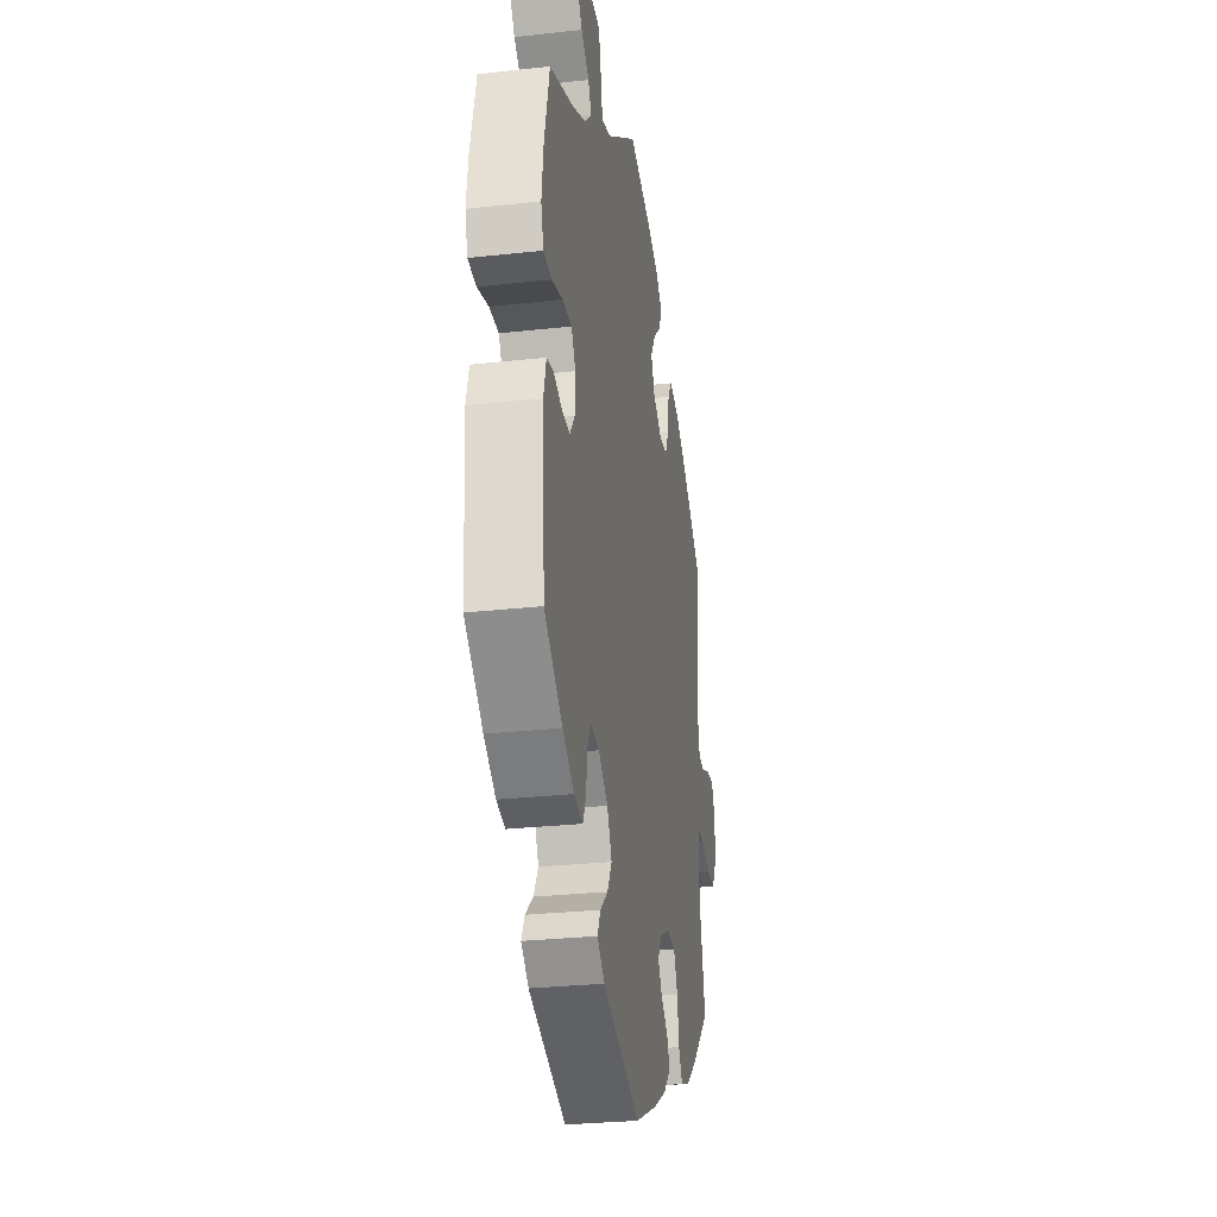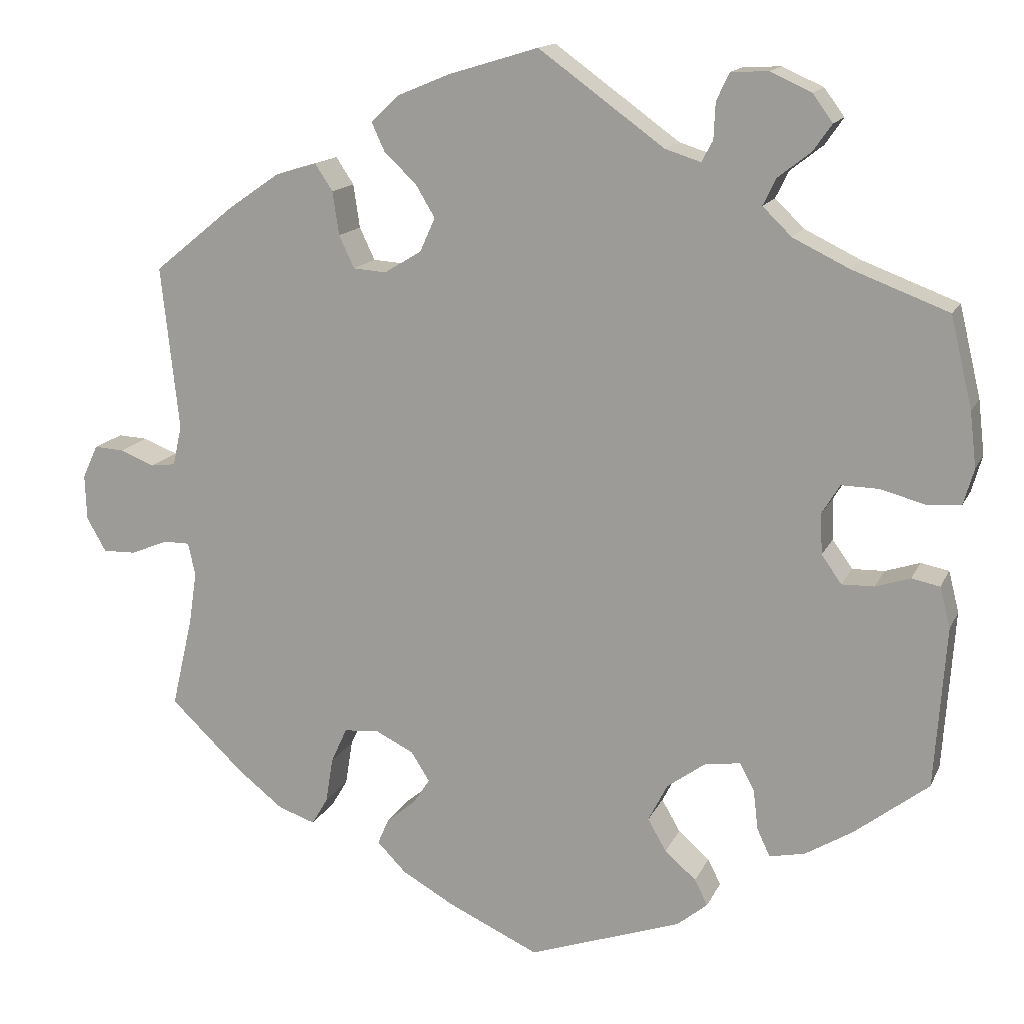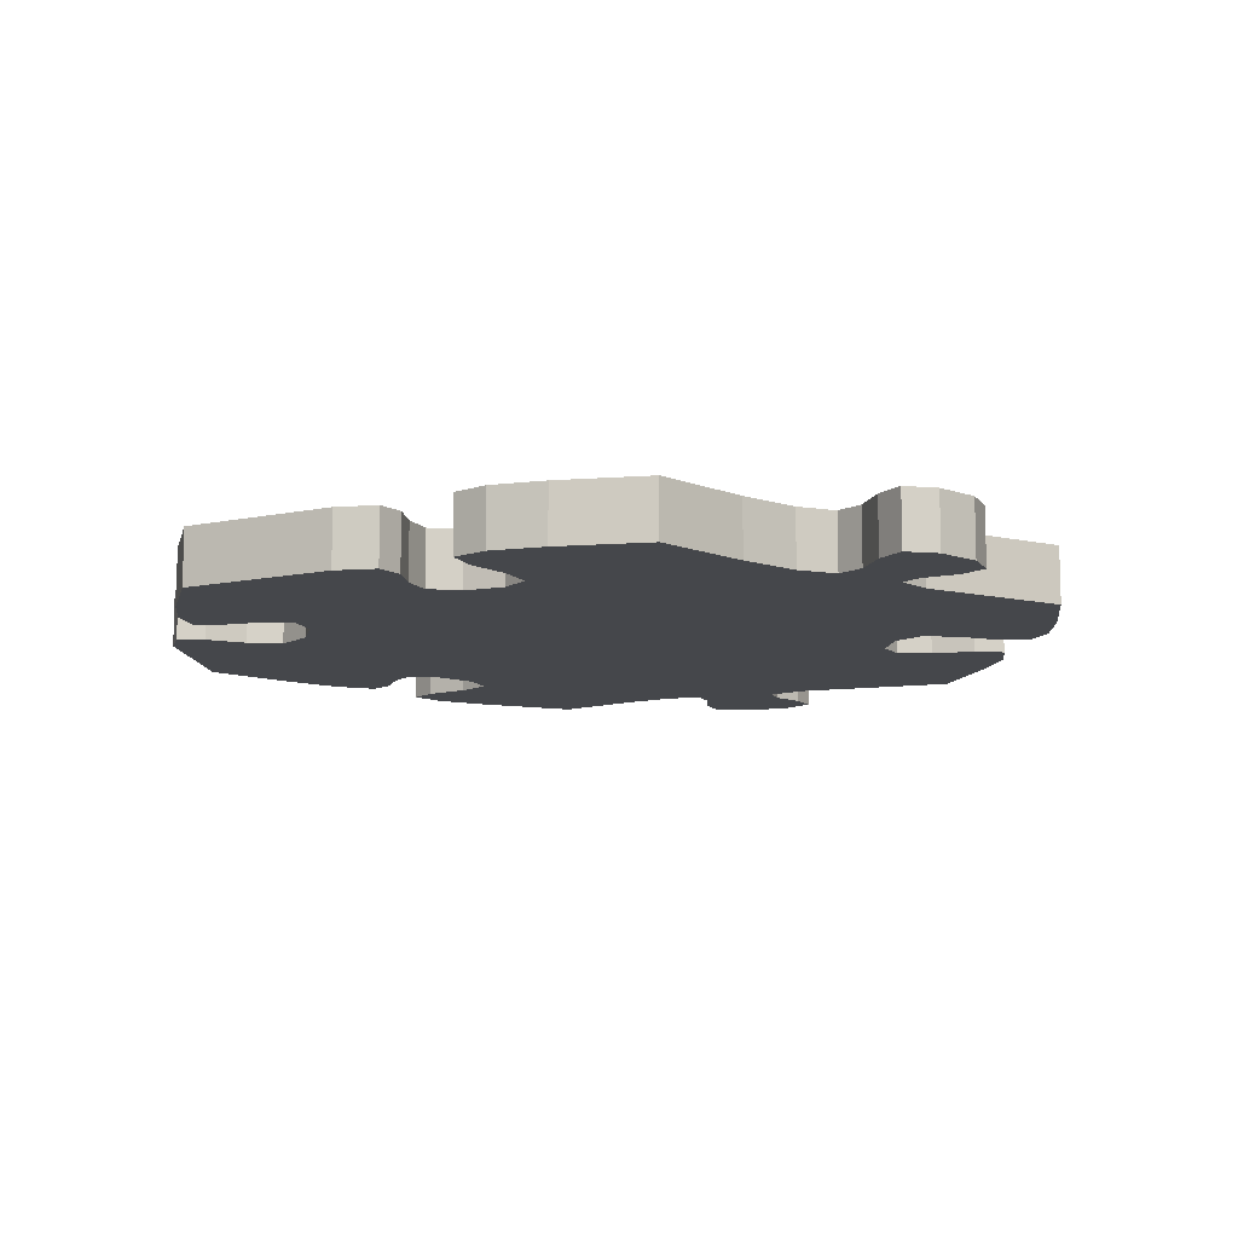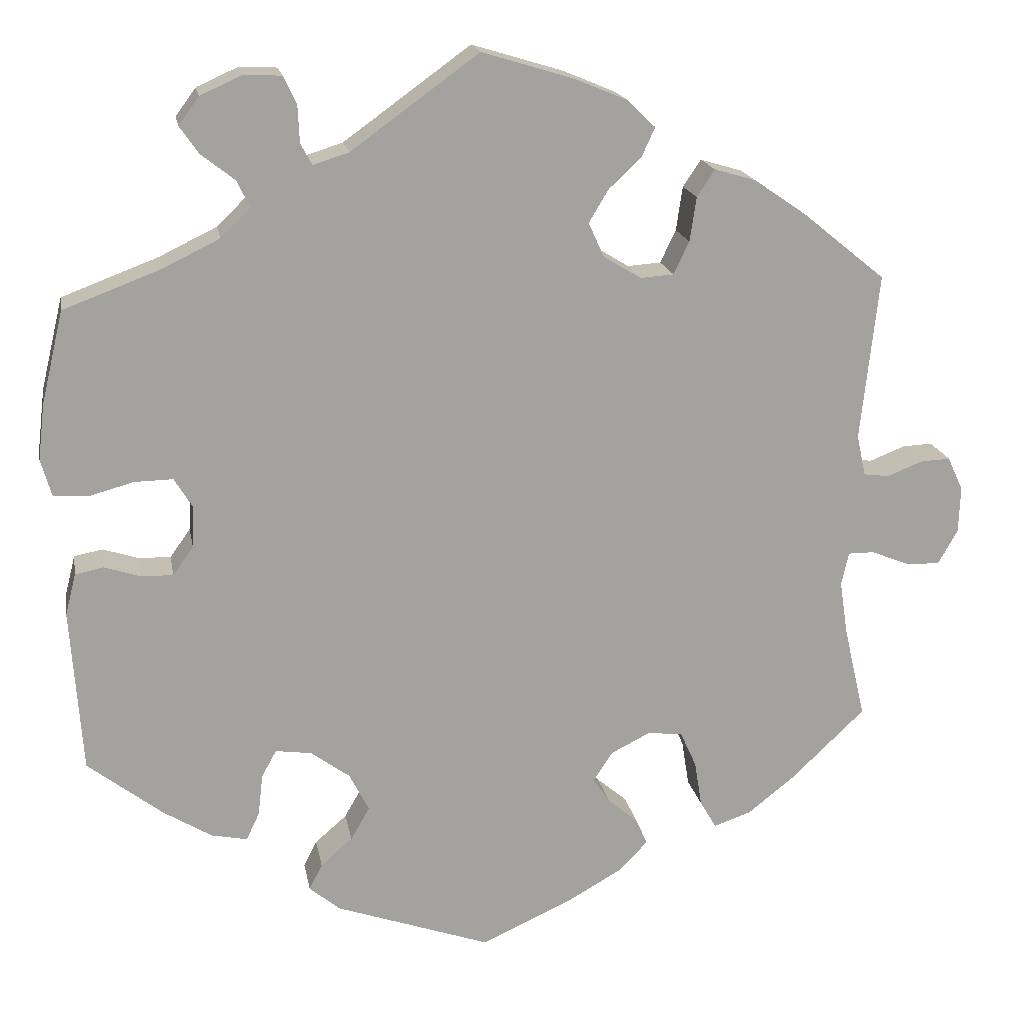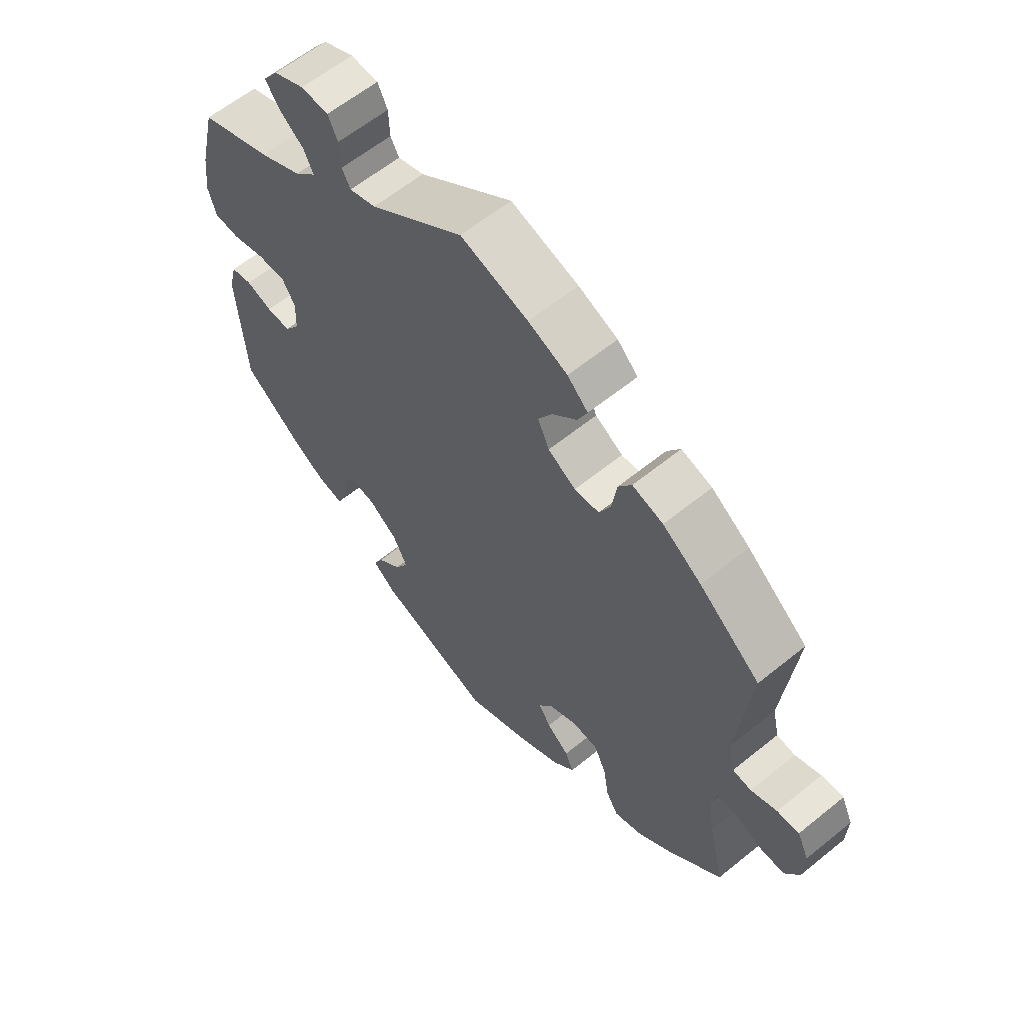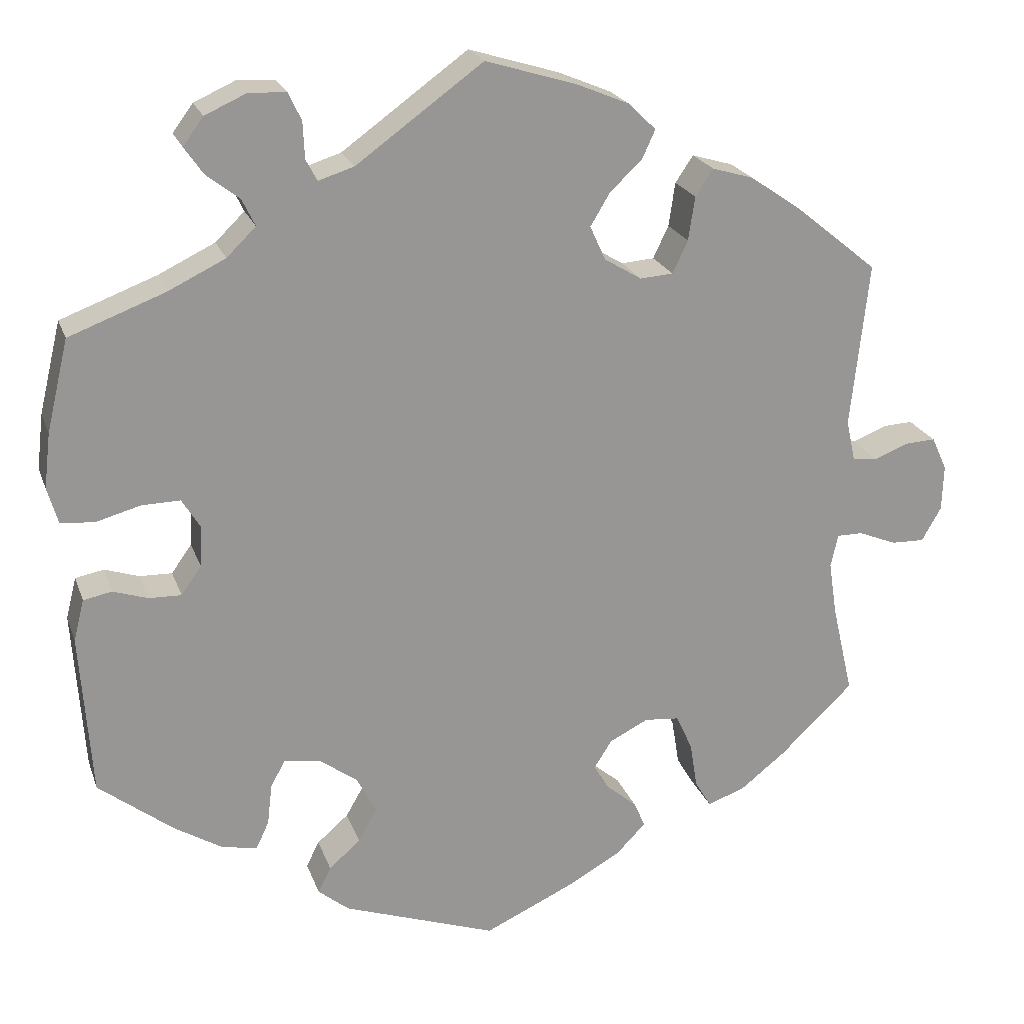
<metadata>
{"format":"obj","ext":"obj","renderer":"f3d","projection":"perspective","resolution":1024,"background":"white","views":[{"elev":-28.3,"azim":-80.5,"up":"+Z"},{"elev":14.8,"azim":-162.0,"up":"+Z"},{"elev":-10.6,"azim":-65.8,"up":"+Y"},{"elev":17.7,"azim":-10.1,"up":"+Z"},{"elev":60.7,"azim":50.3,"up":"+Z"},{"elev":21.7,"azim":-16.6,"up":"+Z"}]}
</metadata>
<code>
v 0.479 0.07 0.086
v 0.49 0.07 0.036
v 0.521 0.07 0.032
v 0.564 0.07 0.049
v 0.601 0.07 0.051
v 0.62 0.07 0.01
v 0.618 0.07 -0.047
v 0.594 0.07 -0.089
v 0.553 0.07 -0.088
v 0.506 0.07 -0.069
v 0.474 0.07 -0.069
v 0.465 0.07 -0.11
v 0.475 0.07 -0.176
v 0.501 0.07 -0.288
v 0.41 0.07 -0.375
v 0.353 0.07 -0.42
v 0.307 0.07 -0.436
v 0.287 0.07 -0.402
v 0.278 0.07 -0.346
v 0.258 0.07 -0.302
v 0.215 0.07 -0.298
v 0.167 0.07 -0.322
v 0.144 0.07 -0.358
v 0.164 0.07 -0.389
v 0.201 0.07 -0.42
v 0.215 0.07 -0.452
v 0.179 0.07 -0.489
v 0.114 0.07 -0.526
v 0.001 0.07 -0.578
v -0.189 0.07 -0.512
v -0.227 0.07 -0.481
v -0.211 0.07 -0.449
v -0.172 0.07 -0.415
v -0.149 0.07 -0.375
v -0.173 0.07 -0.328
v -0.221 0.07 -0.293
v -0.265 0.07 -0.287
v -0.283 0.07 -0.32
v -0.289 0.07 -0.371
v -0.305 0.07 -0.405
v -0.349 0.07 -0.396
v -0.408 0.07 -0.36
v -0.5 0.07 -0.289
v -0.514 0.07 -0.089
v -0.501 0.07 -0.038
v -0.466 0.07 -0.031
v -0.423 0.07 -0.045
v -0.383 0.07 -0.046
v -0.358 0.07 -0.011
v -0.356 0.07 0.04
v -0.378 0.07 0.076
v -0.425 0.07 0.075
v -0.48 0.07 0.06
v -0.522 0.07 0.063
v -0.535 0.07 0.108
v -0.527 0.07 0.176
v -0.5 0.07 0.289
v -0.381 0.07 0.334
v -0.311 0.07 0.368
v -0.275 0.07 0.403
v -0.291 0.07 0.436
v -0.332 0.07 0.468
v -0.355 0.07 0.501
v -0.33 0.07 0.535
v -0.279 0.07 0.558
v -0.233 0.07 0.556
v -0.217 0.07 0.522
v -0.215 0.07 0.477
v -0.201 0.07 0.451
v -0.157 0.07 0.465
v -0.001 0.07 0.578
v 0.111 0.07 0.544
v 0.176 0.07 0.517
v 0.21 0.07 0.484
v 0.194 0.07 0.449
v 0.154 0.07 0.411
v 0.13 0.07 0.371
v 0.149 0.07 0.329
v 0.195 0.07 0.301
v 0.236 0.07 0.304
v 0.255 0.07 0.344
v 0.263 0.07 0.398
v 0.285 0.07 0.431
v 0.336 0.07 0.416
v 0.4 0.07 0.372
v 0.501 0.07 0.29
v 0.479 0 0.086
v 0.49 0 0.036
v 0.521 0 0.032
v 0.564 0 0.049
v 0.601 0 0.051
v 0.62 0 0.01
v 0.618 0 -0.047
v 0.594 0 -0.089
v 0.553 0 -0.088
v 0.506 0 -0.069
v 0.474 0 -0.069
v 0.465 0 -0.11
v 0.475 0 -0.176
v 0.501 0 -0.288
v 0.41 0 -0.375
v 0.353 0 -0.42
v 0.307 0 -0.436
v 0.287 0 -0.402
v 0.278 0 -0.346
v 0.258 0 -0.302
v 0.215 0 -0.298
v 0.167 0 -0.322
v 0.144 0 -0.358
v 0.164 0 -0.389
v 0.201 0 -0.42
v 0.215 0 -0.452
v 0.179 0 -0.489
v 0.114 0 -0.526
v 0.001 0 -0.578
v -0.189 0 -0.512
v -0.227 0 -0.481
v -0.211 0 -0.449
v -0.172 0 -0.415
v -0.149 0 -0.375
v -0.173 0 -0.328
v -0.221 0 -0.293
v -0.265 0 -0.287
v -0.283 0 -0.32
v -0.289 0 -0.371
v -0.305 0 -0.405
v -0.349 0 -0.396
v -0.408 0 -0.36
v -0.5 0 -0.289
v -0.514 0 -0.089
v -0.501 0 -0.038
v -0.466 0 -0.031
v -0.423 0 -0.045
v -0.383 0 -0.046
v -0.358 0 -0.011
v -0.356 0 0.04
v -0.378 0 0.076
v -0.425 0 0.075
v -0.48 0 0.06
v -0.522 0 0.063
v -0.535 0 0.108
v -0.527 0 0.176
v -0.5 0 0.289
v -0.381 0 0.334
v -0.311 0 0.368
v -0.275 0 0.403
v -0.291 0 0.436
v -0.332 0 0.468
v -0.355 0 0.501
v -0.33 0 0.535
v -0.279 0 0.558
v -0.233 0 0.556
v -0.217 0 0.522
v -0.215 0 0.477
v -0.201 0 0.451
v -0.157 0 0.465
v -0.001 0 0.578
v 0.111 0 0.544
v 0.176 0 0.517
v 0.21 0 0.484
v 0.194 0 0.449
v 0.154 0 0.411
v 0.13 0 0.371
v 0.149 0 0.329
v 0.195 0 0.301
v 0.236 0 0.304
v 0.255 0 0.344
v 0.263 0 0.398
v 0.285 0 0.431
v 0.336 0 0.416
v 0.4 0 0.372
v 0.501 0 0.29
f 85 86 1
f 84 85 1 2
f 81 82 83 84
f 80 81 84 2
f 79 80 2
f 78 79 2
f 73 74 75 76
f 73 76 77
f 70 71 72 73
f 69 70 73 77
f 65 66 67 68
f 65 68 69
f 64 65 69
f 61 62 63 64
f 60 61 64 69
f 59 60 69 77
f 55 56 57 58
f 52 53 54 55
f 51 52 55 58
f 50 51 58 59
f 44 45 46 47
f 44 47 48
f 43 44 48
f 42 43 48 49
f 38 39 40 41
f 37 38 41 42
f 30 31 32 33
f 30 33 34
f 29 30 34
f 28 29 34 35
f 24 25 26 27
f 23 24 27 28
f 16 17 18 19
f 16 19 20
f 13 14 15 16
f 12 13 16 20
f 11 12 20 21
f 7 8 9 10
f 7 10 11
f 6 7 11
f 3 4 5 6
f 2 3 6 11
f 78 2 11 21
f 49 50 59 77
f 37 42 49 77
f 36 37 77 78
f 23 28 35 36
f 22 23 36 78
f 21 22 78
f 87 172 171
f 88 87 171 170
f 170 169 168 167
f 88 170 167 166
f 88 166 165
f 88 165 164
f 162 161 160 159
f 163 162 159
f 159 158 157 156
f 163 159 156 155
f 154 153 152 151
f 155 154 151
f 155 151 150
f 150 149 148 147
f 155 150 147 146
f 163 155 146 145
f 144 143 142 141
f 141 140 139 138
f 144 141 138 137
f 145 144 137 136
f 133 132 131 130
f 134 133 130
f 134 130 129
f 135 134 129 128
f 127 126 125 124
f 128 127 124 123
f 119 118 117 116
f 120 119 116
f 120 116 115
f 121 120 115 114
f 113 112 111 110
f 114 113 110 109
f 105 104 103 102
f 106 105 102
f 102 101 100 99
f 106 102 99 98
f 107 106 98 97
f 96 95 94 93
f 97 96 93
f 97 93 92
f 92 91 90 89
f 97 92 89 88
f 107 97 88 164
f 163 145 136 135
f 163 135 128 123
f 164 163 123 122
f 122 121 114 109
f 164 122 109 108
f 164 108 107
f 1 87 88 2
f 2 88 89 3
f 3 89 90 4
f 4 90 91 5
f 5 91 92 6
f 6 92 93 7
f 7 93 94 8
f 8 94 95 9
f 9 95 96 10
f 10 96 97 11
f 11 97 98 12
f 12 98 99 13
f 13 99 100 14
f 14 100 101 15
f 15 101 102 16
f 16 102 103 17
f 17 103 104 18
f 18 104 105 19
f 19 105 106 20
f 20 106 107 21
f 21 107 108 22
f 22 108 109 23
f 23 109 110 24
f 24 110 111 25
f 25 111 112 26
f 26 112 113 27
f 27 113 114 28
f 28 114 115 29
f 29 115 116 30
f 30 116 117 31
f 31 117 118 32
f 32 118 119 33
f 33 119 120 34
f 34 120 121 35
f 35 121 122 36
f 36 122 123 37
f 37 123 124 38
f 38 124 125 39
f 39 125 126 40
f 40 126 127 41
f 41 127 128 42
f 42 128 129 43
f 43 129 130 44
f 44 130 131 45
f 45 131 132 46
f 46 132 133 47
f 47 133 134 48
f 48 134 135 49
f 49 135 136 50
f 50 136 137 51
f 51 137 138 52
f 52 138 139 53
f 53 139 140 54
f 54 140 141 55
f 55 141 142 56
f 56 142 143 57
f 57 143 144 58
f 58 144 145 59
f 59 145 146 60
f 60 146 147 61
f 61 147 148 62
f 62 148 149 63
f 63 149 150 64
f 64 150 151 65
f 65 151 152 66
f 66 152 153 67
f 67 153 154 68
f 68 154 155 69
f 69 155 156 70
f 70 156 157 71
f 71 157 158 72
f 72 158 159 73
f 73 159 160 74
f 74 160 161 75
f 75 161 162 76
f 76 162 163 77
f 77 163 164 78
f 78 164 165 79
f 79 165 166 80
f 80 166 167 81
f 81 167 168 82
f 82 168 169 83
f 83 169 170 84
f 84 170 171 85
f 85 171 172 86
f 86 172 87 1

</code>
